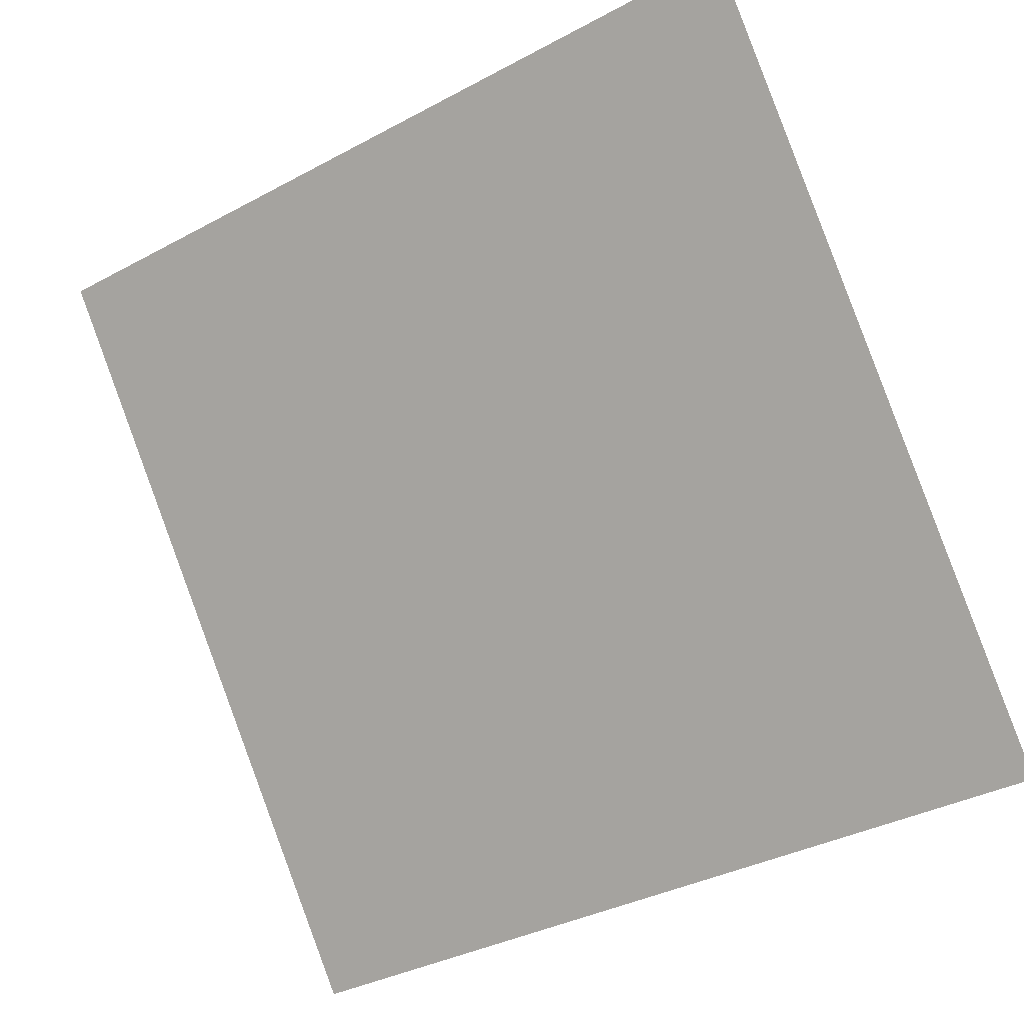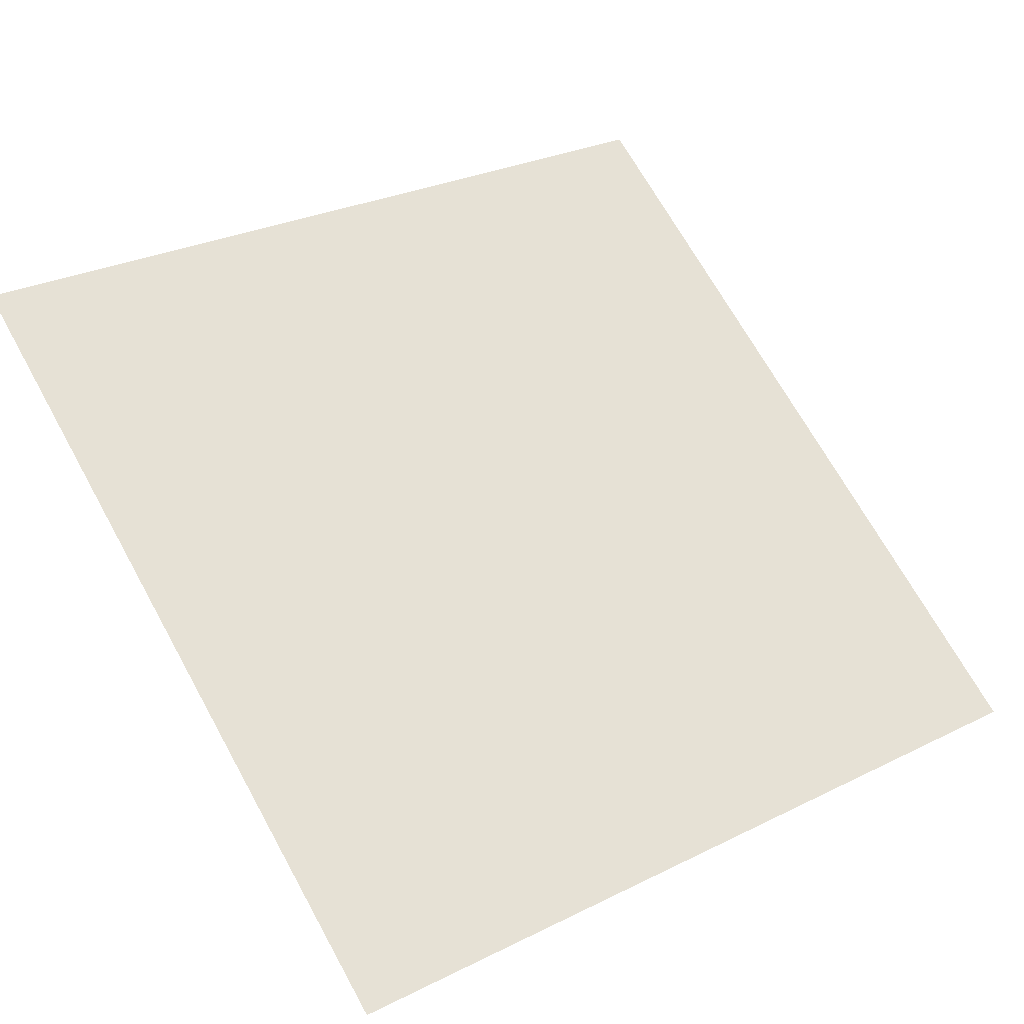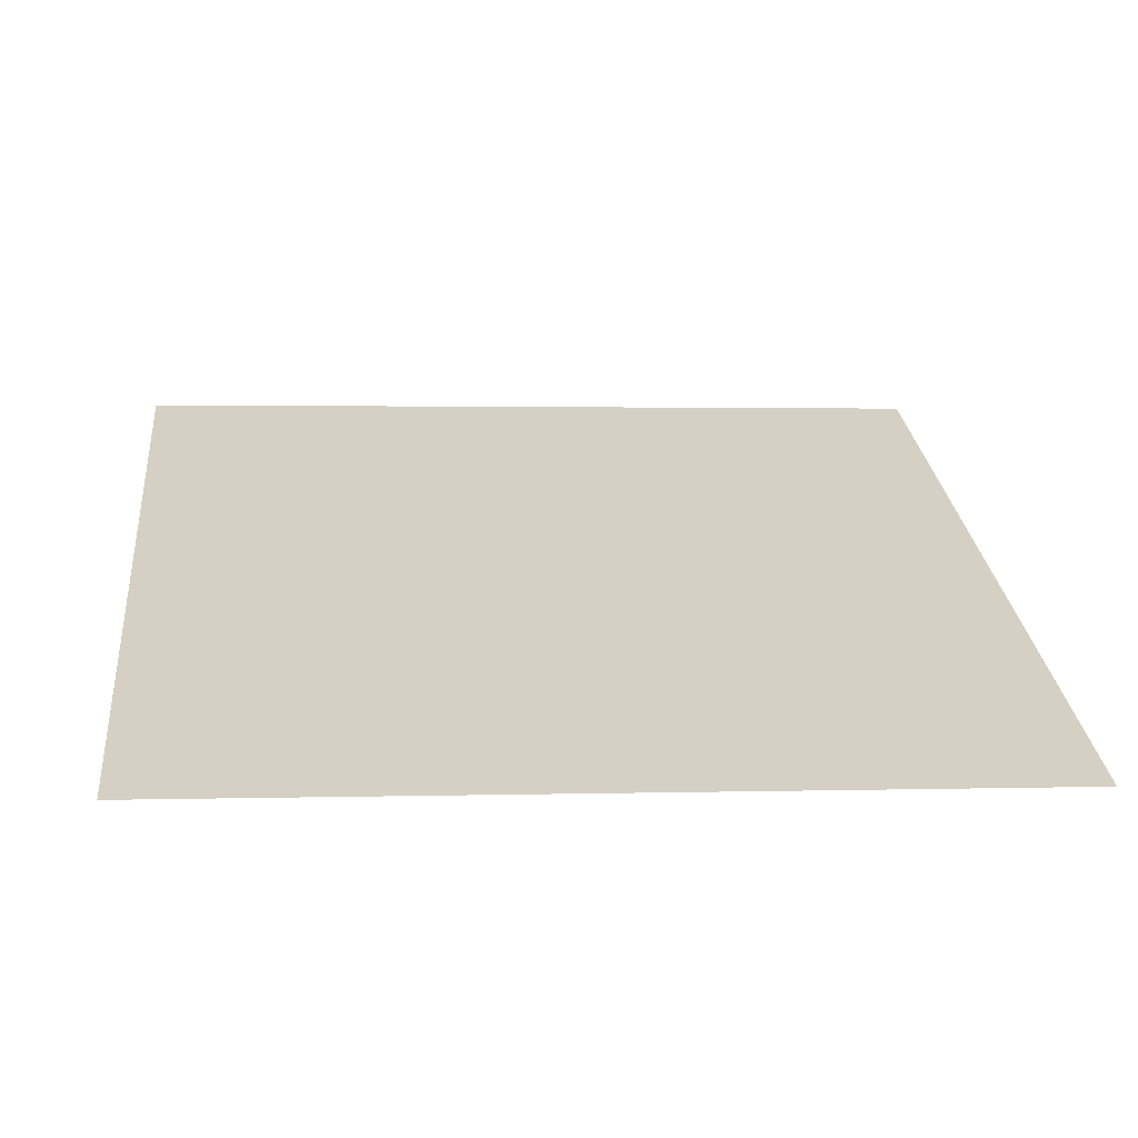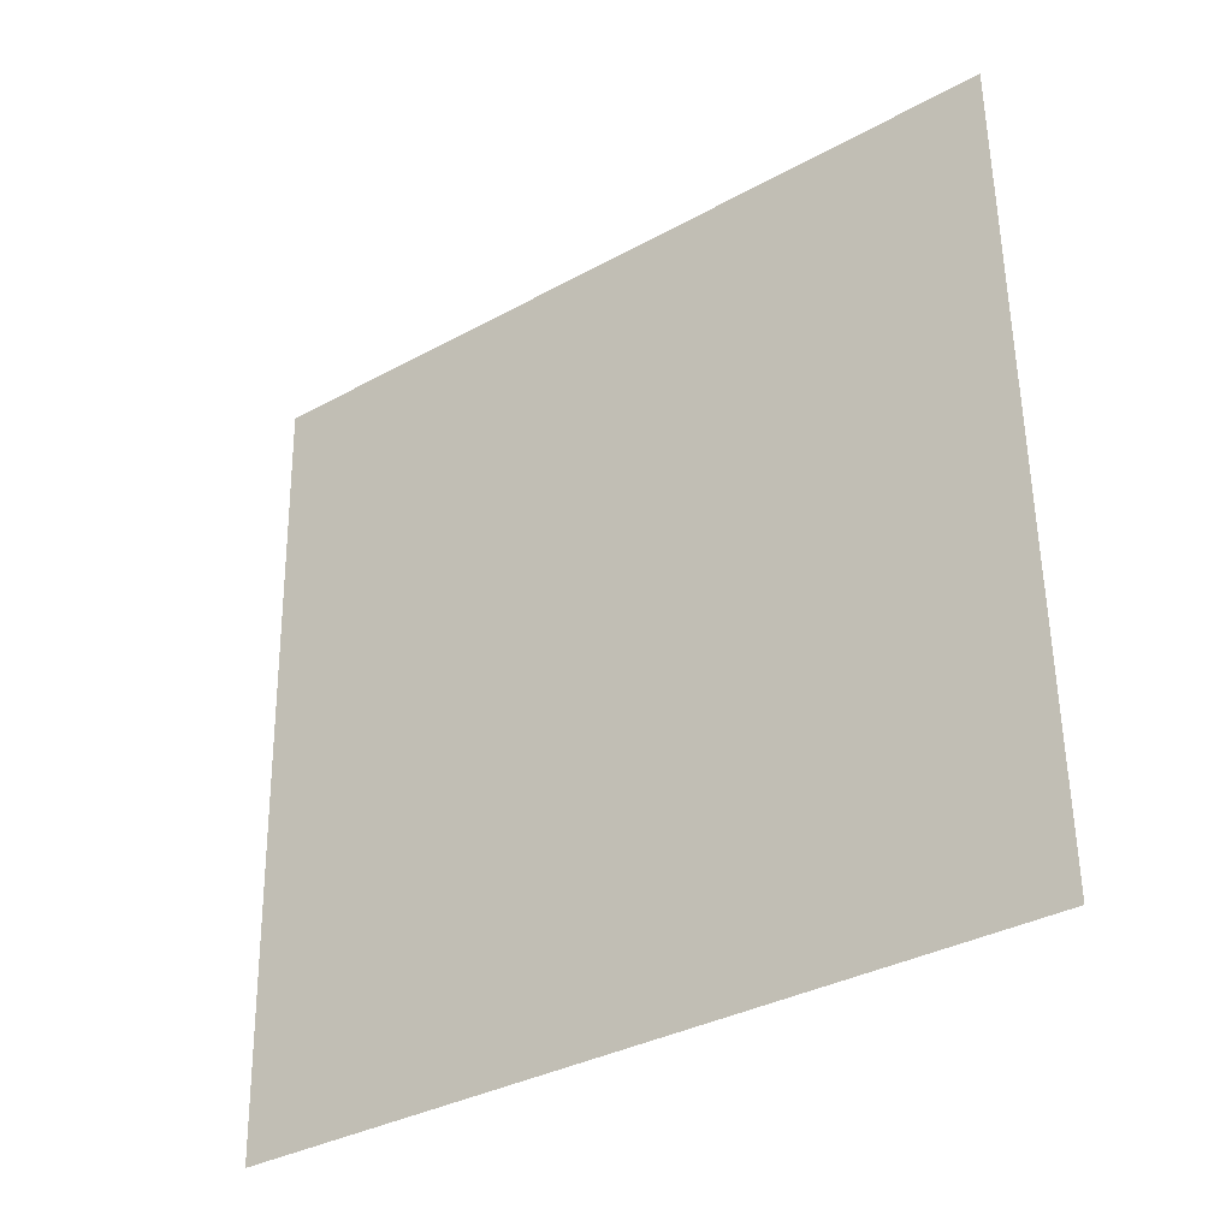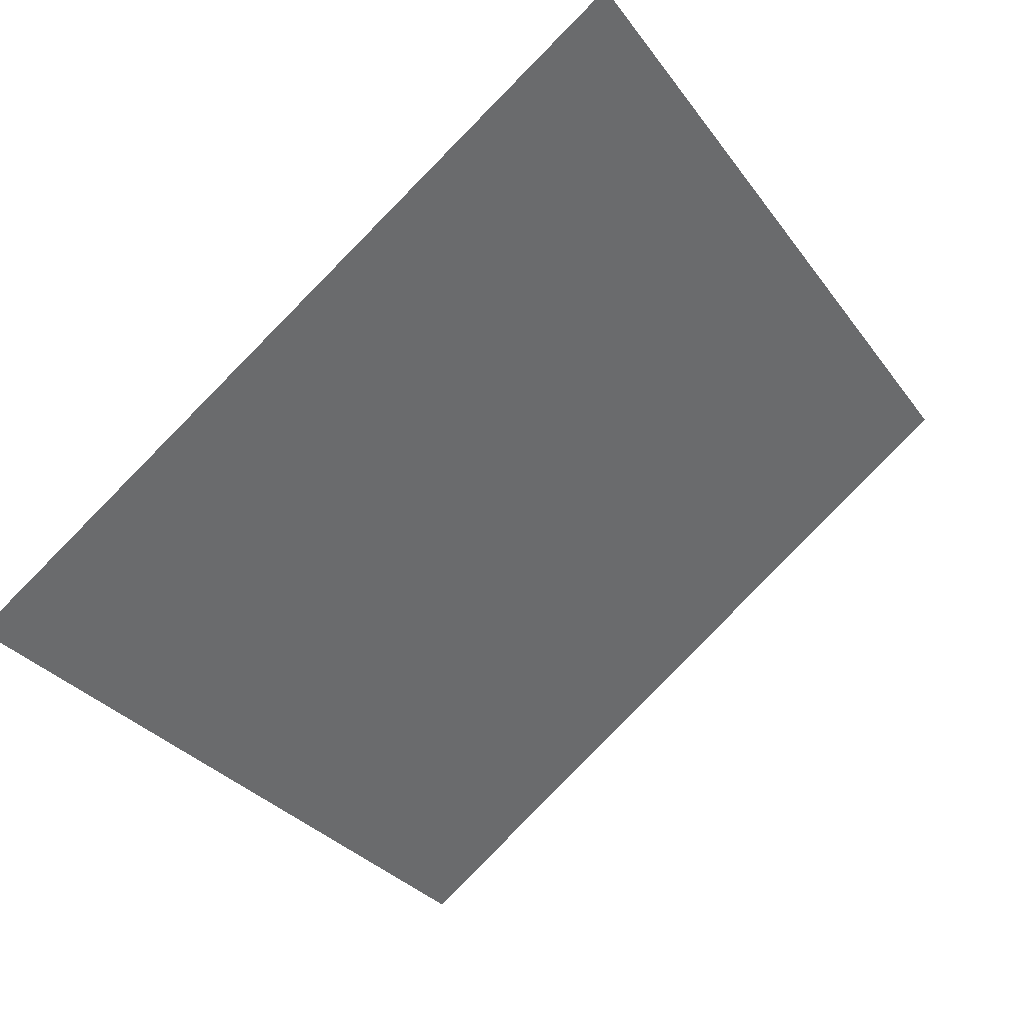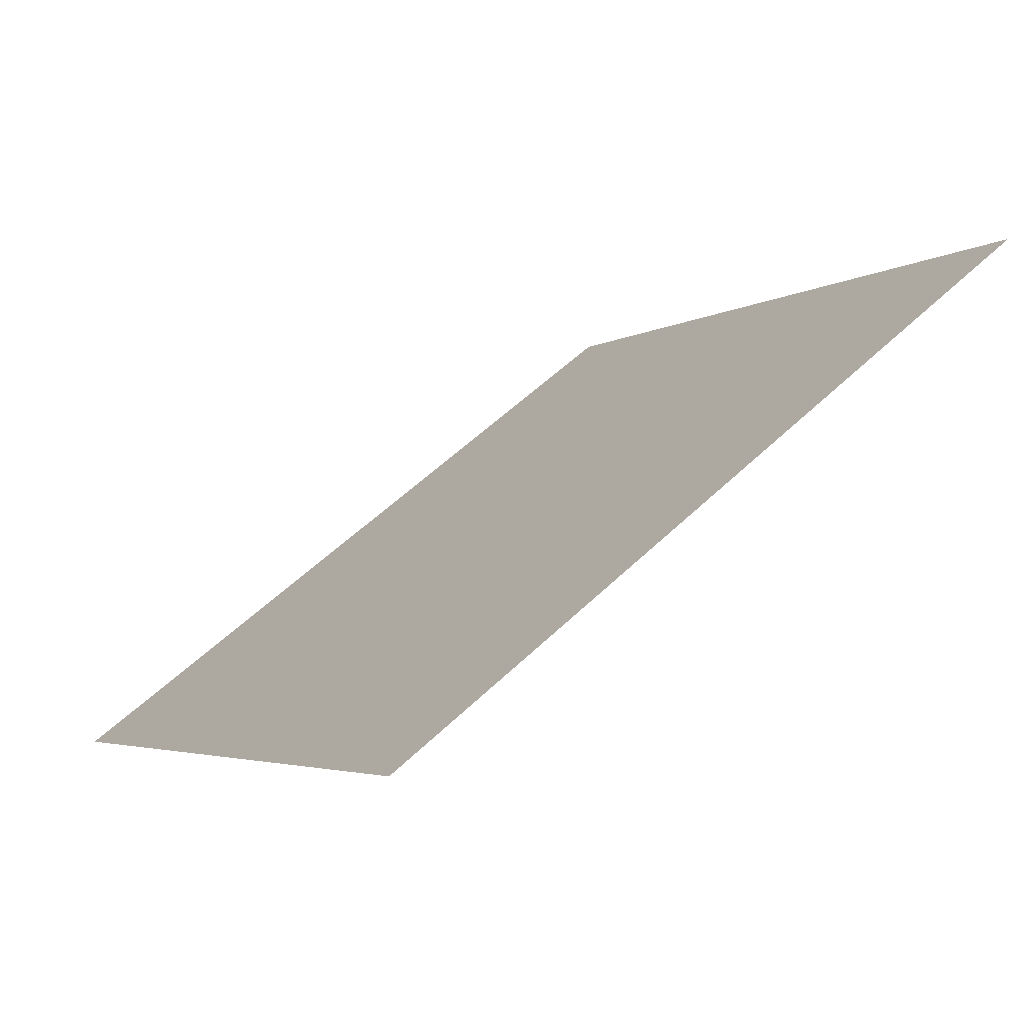
<metadata>
{"format":"obj","ext":"obj","renderer":"f3d","projection":"perspective","resolution":1024,"background":"white","views":[{"elev":-35.3,"azim":-146.3,"up":"+Z"},{"elev":26.2,"azim":144.0,"up":"+Y"},{"elev":-11.0,"azim":174.3,"up":"+Y"},{"elev":58.2,"azim":-90.3,"up":"+Y"},{"elev":-29.1,"azim":-59.8,"up":"+Y"},{"elev":-2.3,"azim":-117.0,"up":"+Y"}]}
</metadata>
<code>
v -0.08167 0.6857 0.3712
v -0.08823 0.6858 0.3713
v -0.08811 0.6898 0.3765
v -0.08155 0.6896 0.3765
f 4 3 2 1

</code>
